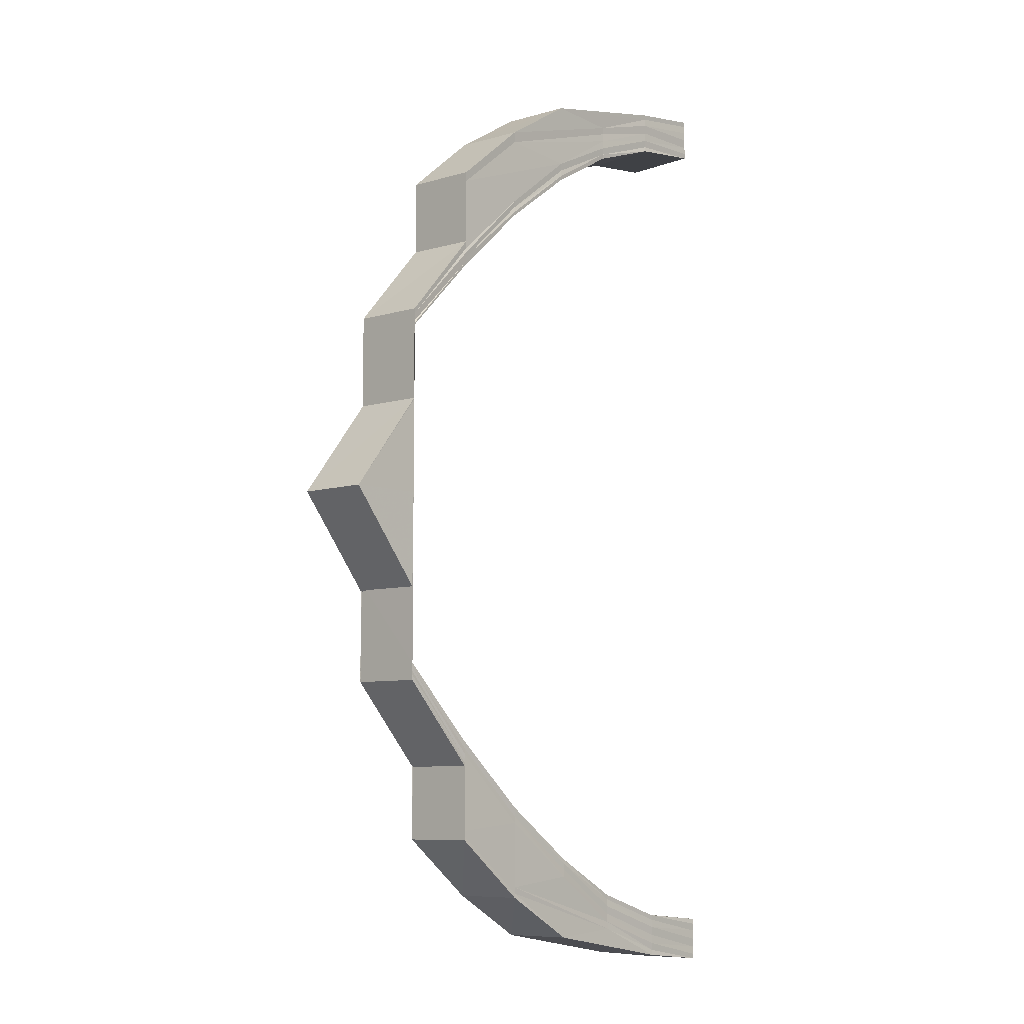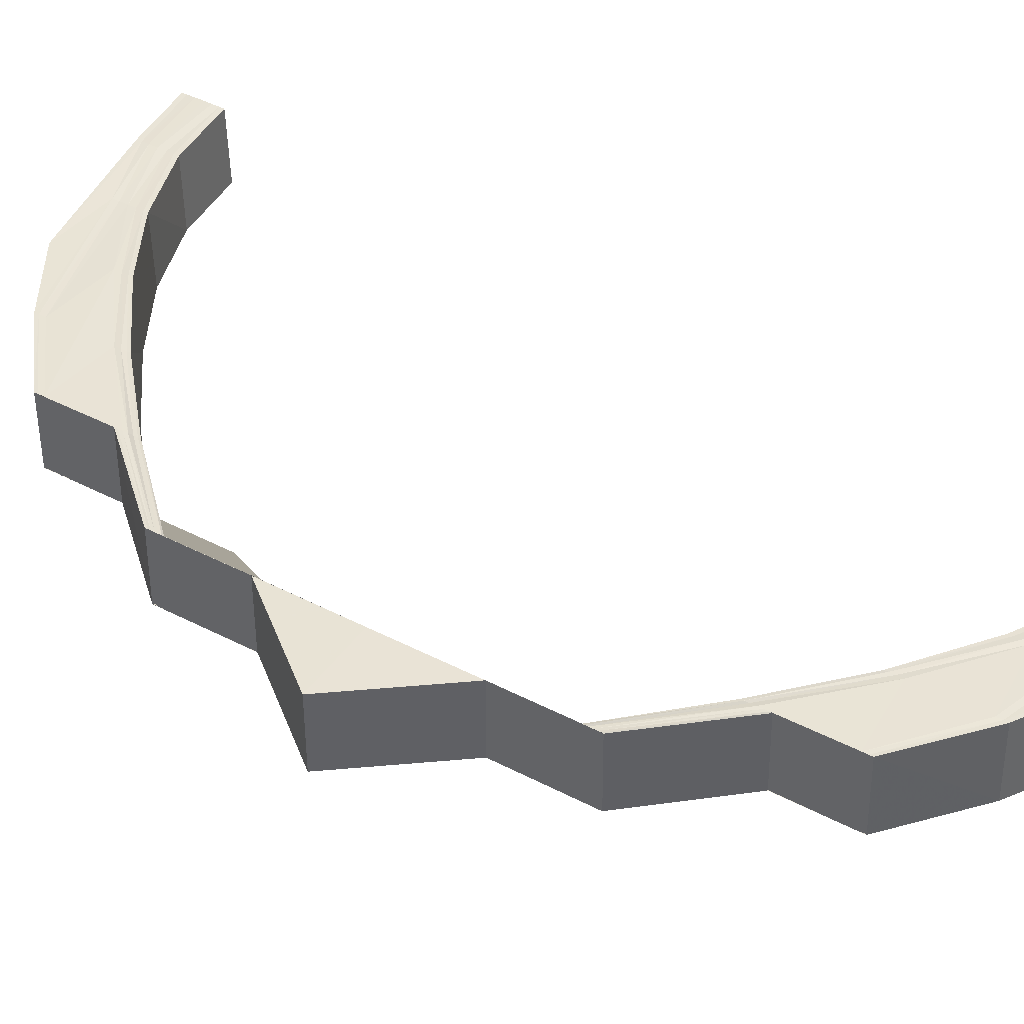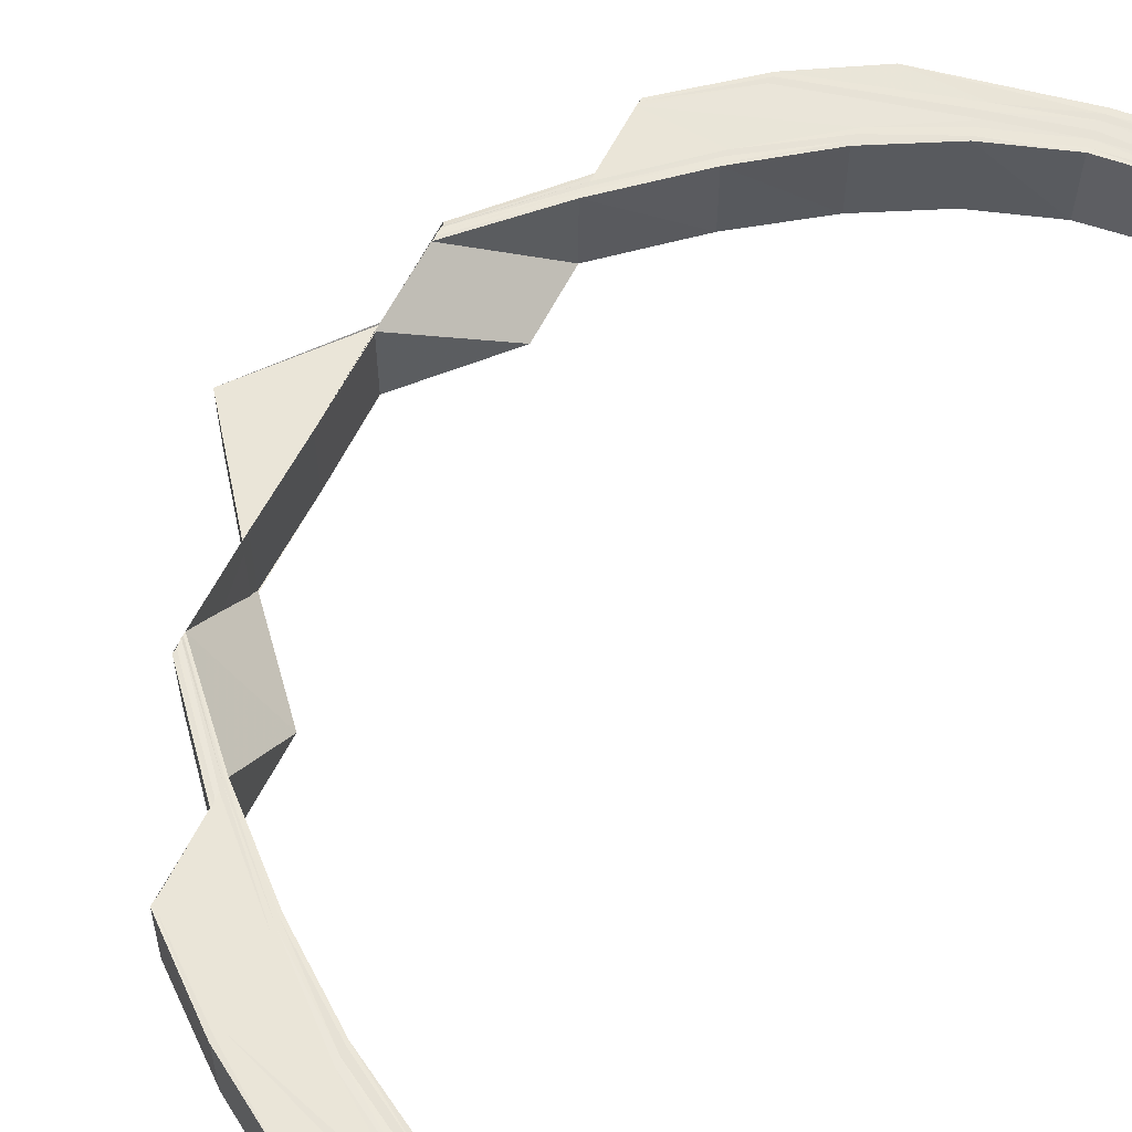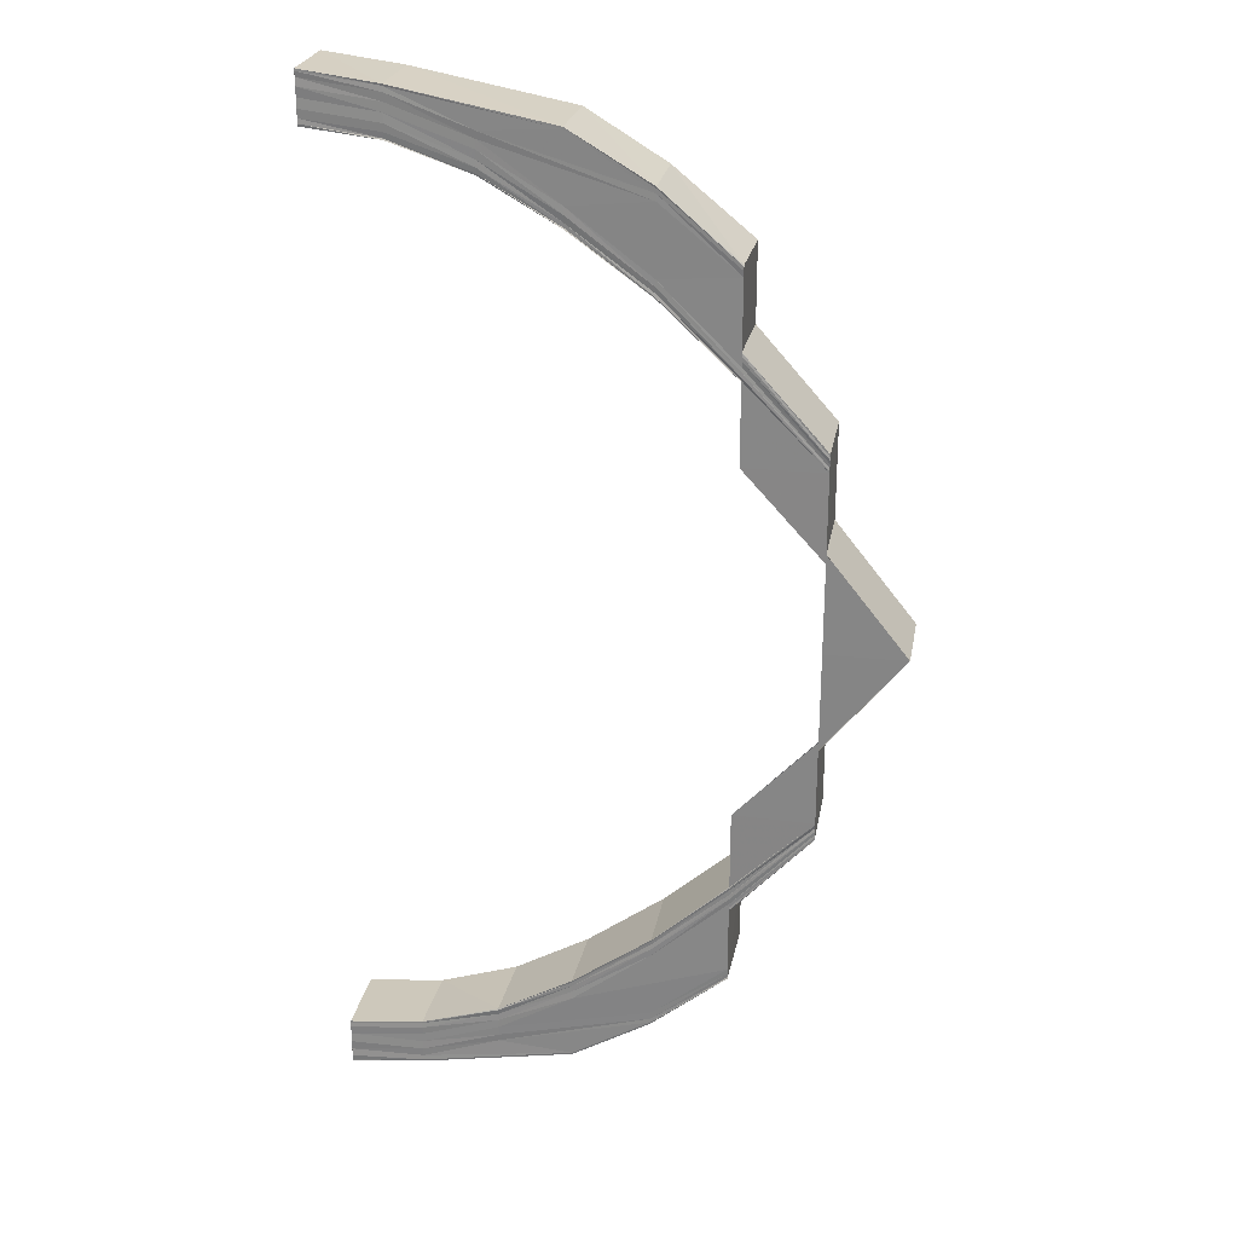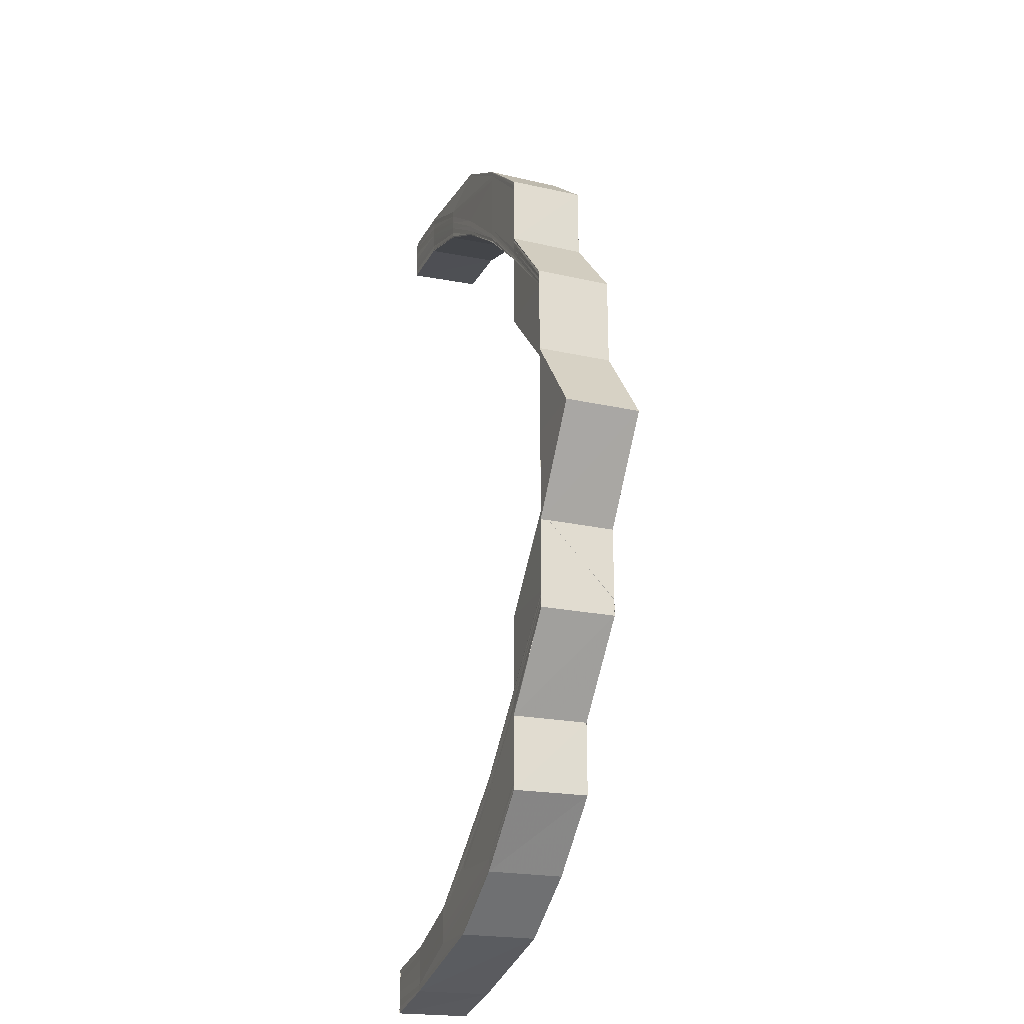
<metadata>
{"format":"obj","ext":"obj","renderer":"f3d","projection":"perspective","resolution":1024,"background":"white","views":[{"elev":-7.1,"azim":132.8,"up":"+Z"},{"elev":42.1,"azim":122.1,"up":"+Y"},{"elev":59.4,"azim":-153.9,"up":"+Y"},{"elev":26.1,"azim":10.4,"up":"+Z"},{"elev":-25.0,"azim":70.4,"up":"+Z"}]}
</metadata>
<code>
o 2010
v 2229 1879 7.148
v 2229 1879 7.147
v 2229 1879 7.148
v 2229 1879 7.143
v 2229 1879 7.147
v 2229 1879 7.137
v 2229 1879 7.143
v 2229 1879 7.129
v 2229 1879 7.137
v 2229 1879 7.146
v 2229 1879 7.147
v 2229 1879 7.143
v 2229 1879 7.137
v 2229 1879 7.147
v 2229 1879 7.146
v 2229 1879 7.148
v 2229 1879 7.147
v 2229 1879 7.143
v 2229 1879 7.137
v 2229 1879 7.129
v 2229 1879 7.145
v 2229 1879 7.146
v 2229 1879 7.145
v 2229 1879 7.142
v 2229 1879 7.144
v 2229 1879 7.145
v 2229 1879 7.144
v 2229 1879 7.14
v 2229 1879 7.136
v 2229 1879 7.128
v 2229 1879 7.129
v 2229 1879 7.128
v 2229 1879 7.143
v 2229 1879 7.144
v 2229 1879 7.143
v 2229 1879 7.135
v 2229 1879 7.127
v 2229 1879 7.142
v 2229 1879 7.142
v 2229 1879 7.143
v 2229 1879 7.139
v 2229 1879 7.141
v 2229 1879 7.142
v 2229 1879 7.134
v 2229 1879 7.138
v 2229 1879 7.141
v 2229 1879 7.138
v 2229 1879 7.141
v 2229 1879 7.142
v 2229 1879 7.138
v 2229 1879 7.138
v 2229 1879 7.133
v 2229 1879 7.132
v 2229 1879 7.132
v 2229 1879 7.132
v 2229 1879 7.125
v 2229 1879 7.125
v 2229 1879 7.116
v 2229 1879 7.116
v 2229 1879 7.125
v 2229 1879 7.125
v 2229 1879 7.116
v 2229 1879 7.116
v 2229 1879 7.106
v 2229 1879 7.105
v 2229 1879 7.106
v 2229 1879 7.117
v 2229 1879 7.107
v 2229 1879 7.126
v 2229 1879 7.117
v 2229 1879 7.107
v 2229 1879 7.118
v 2229 1879 7.107
v 2229 1879 7.119
v 2229 1879 7.108
v 2229 1879 7.119
v 2229 1879 7.108
v 2229 1879 7.096
v 2229 1879 7.095
v 2229 1879 7.108
v 2229 1879 7.096
v 2229 1879 7.083
v 2229 1879 7.108
v 2229 1879 7.119
v 2229 1879 7.07
v 2229 1879 7.083
v 2229 1879 7.119
v 2229 1879 7.119
v 2229 1879 7.129
v 2229 1879 7.129
v 2229 1879 7.137
v 2229 1879 7.137
v 2229 1879 7.143
v 2229 1879 7.143
v 2229 1879 7.147
v 2229 1879 7.147
v 2229 1879 7.148
v 2229 1879 7.119
v 2229 1879 7.108
v 2229 1879 7.107
v 2229 1879 7.119
v 2229 1879 7.107
v 2229 1879 7.118
v 2229 1879 7.107
v 2229 1879 7.117
v 2229 1879 7.106
v 2229 1879 7.117
v 2229 1879 7.106
v 2229 1879 7.127
v 2229 1879 7.128
v 2229 1879 7.116
v 2229 1879 7.105
v 2229 1879 7.105
v 2229 1879 7.094
v 2229 1879 7.126
v 2229 1879 7.116
v 2229 1879 7.105
v 2229 1879 7.125
v 2229 1879 7.135
v 2229 1879 7.125
v 2229 1879 7.116
v 2229 1879 7.105
v 2229 1879 7.094
v 2229 1879 7.116
v 2229 1879 7.105
v 2229 1879 7.094
v 2229 1879 7.105
v 2229 1879 7.125
v 2229 1879 7.125
v 2229 1879 7.132
v 2229 1879 7.132
v 2229 1879 7.138
v 2229 1879 7.138
v 2229 1879 7.141
v 2229 1879 7.141
v 2229 1879 7.142
v 2229 1879 7.142
v 2229 1879 7.083
v 2229 1879 7.094
v 2229 1879 7.083
v 2229 1879 7.095
v 2229 1879 7.095
v 2229 1879 7.083
v 2229 1879 7.07
v 2229 1879 7.071
v 2229 1879 7.071
v 2229 1879 7.06
v 2229 1879 7.083
v 2229 1879 7.095
v 2229 1879 7.07
v 2229 1879 7.07
v 2229 1879 7.083
v 2229 1879 7.083
v 2229 1879 7.095
v 2229 1879 7.07
v 2229 1879 7.07
v 2229 1879 7.058
v 2229 1879 7.07
v 2229 1879 7.058
v 2229 1879 7.058
v 2229 1879 7.046
v 2229 1879 7.06
v 2229 1879 7.071
v 2229 1879 7.05
v 2229 1879 7.05
v 2229 1879 7.06
v 2229 1879 7.041
v 2229 1879 7.041
v 2229 1879 7.049
v 2229 1879 7.033
v 2229 1879 7.033
v 2229 1879 7.06
v 2229 1879 7.028
v 2229 1879 7.028
v 2229 1879 7.024
v 2229 1879 7.025
v 2229 1879 7.023
v 2229 1879 7.023
v 2229 1879 7.024
v 2229 1879 7.022
v 2229 1879 7.024
v 2229 1879 7.025
v 2229 1879 7.028
v 2229 1879 7.028
v 2229 1879 7.033
v 2229 1879 7.033
v 2229 1879 7.041
v 2229 1879 7.041
v 2229 1879 7.05
v 2229 1879 7.05
v 2229 1879 7.023
v 2229 1879 7.02
v 2229 1879 7.022
v 2229 1879 7.023
v 2229 1879 7.024
v 2229 1879 7.028
v 2229 1879 7.021
v 2229 1879 7.02
v 2229 1879 7.023
v 2229 1879 7.021
v 2229 1879 7.019
v 2229 1879 7.021
v 2229 1879 7.02
v 2229 1879 7.018
v 2229 1879 7.02
v 2229 1879 7.019
v 2229 1879 7.017
v 2229 1879 7.019
v 2229 1879 7.017
v 2229 1879 7.019
v 2229 1879 7.018
v 2229 1879 7.017
v 2229 1879 7.019
v 2229 1879 7.018
v 2229 1879 7.022
v 2229 1879 7.018
v 2229 1879 7.019
v 2229 1879 7.022
v 2229 1879 7.022
v 2229 1879 7.022
v 2229 1879 7.028
v 2229 1879 7.028
v 2229 1879 7.036
v 2229 1879 7.028
v 2229 1879 7.028
v 2229 1879 7.036
v 2229 1879 7.036
v 2229 1879 7.036
v 2229 1879 7.046
v 2229 1879 7.046
v 2229 1879 7.046
v 2229 1879 7.058
v 2229 1879 7.047
v 2229 1879 7.058
v 2229 1879 7.058
v 2229 1879 7.046
v 2229 1879 7.058
v 2229 1879 7.047
v 2229 1879 7.059
v 2229 1879 7.048
v 2229 1879 7.059
v 2229 1879 7.049
v 2229 1879 7.039
v 2229 1879 7.038
v 2229 1879 7.039
v 2229 1879 7.04
v 2229 1879 7.041
v 2229 1879 7.05
v 2229 1879 7.032
v 2229 1879 7.031
v 2229 1879 7.03
v 2229 1879 7.025
v 2229 1879 7.029
v 2229 1879 7.037
v 2229 1879 7.036
v 2229 1879 7.028
v 2229 1879 7.022
v 2229 1879 7.024
v 2229 1879 7.023
v 2229 1879 7.026
v 2229 1879 7.027
v 2229 1879 7.033
v 2229 1879 7.033
v 2229 1879 7.142
v 2229 1879 7.141
v 2229 1879 7.142
v 2229 1879 7.138
v 2229 1879 7.141
v 2229 1879 7.143
v 2229 1879 7.142
v 2229 1879 7.144
v 2229 1879 7.138
v 2229 1879 7.132
v 2229 1879 7.143
v 2229 1879 7.138
v 2229 1879 7.145
v 2229 1879 7.142
v 2229 1879 7.143
v 2229 1879 7.144
v 2229 1879 7.145
v 2229 1879 7.146
v 2229 1879 7.147
v 2229 1879 7.148
v 2229 1879 7.148
v 2229 1879 7.144
v 2229 1879 7.146
v 2229 1879 7.139
v 2229 1879 7.145
v 2229 1879 7.147
v 2229 1879 7.14
v 2229 1879 7.133
v 2229 1879 7.146
v 2229 1879 7.148
v 2229 1879 7.142
v 2229 1879 7.134
v 2229 1879 7.125
v 2229 1879 7.116
v 2229 1879 7.132
v 2229 1879 7.136
v 2229 1879 7.143
v 2229 1879 7.137
v 2229 1879 7.128
v 2229 1879 7.147
v 2229 1879 7.148
v 2229 1879 7.147
v 2229 1879 7.148
v 2229 1879 7.143
v 2229 1879 7.143
v 2229 1879 7.137
v 2229 1879 7.137
v 2229 1879 7.129
v 2229 1879 7.129
v 2229 1879 7.06
v 2229 1879 7.06
v 2229 1879 7.071
v 2229 1879 7.06
v 2229 1879 7.05
v 2229 1879 7.041
v 2229 1879 7.05
v 2229 1879 7.06
v 2229 1879 7.049
v 2229 1879 7.059
v 2229 1879 7.041
v 2229 1879 7.033
v 2229 1879 7.049
v 2229 1879 7.059
v 2229 1879 7.04
v 2229 1879 7.033
v 2229 1879 7.028
v 2229 1879 7.048
v 2229 1879 7.058
v 2229 1879 7.039
v 2229 1879 7.033
v 2229 1879 7.028
v 2229 1879 7.025
v 2229 1879 7.047
v 2229 1879 7.058
v 2229 1879 7.047
v 2229 1879 7.058
v 2229 1879 7.046
v 2229 1879 7.046
v 2229 1879 7.058
v 2229 1879 7.039
v 2229 1879 7.038
v 2229 1879 7.032
v 2229 1879 7.031
v 2229 1879 7.027
v 2229 1879 7.03
v 2229 1879 7.037
v 2229 1879 7.024
v 2229 1879 7.029
v 2229 1879 7.036
v 2229 1879 7.023
v 2229 1879 7.023
v 2229 1879 7.024
v 2229 1879 7.022
v 2229 1879 7.028
v 2229 1879 7.028
v 2229 1879 7.036
v 2229 1879 7.023
v 2229 1879 7.021
v 2229 1879 7.026
v 2229 1879 7.025
v 2229 1879 7.021
v 2229 1879 7.024
v 2229 1879 7.02
v 2229 1879 7.019
v 2229 1879 7.023
v 2229 1879 7.019
v 2229 1879 7.018
v 2229 1879 7.022
v 2229 1879 7.019
v 2229 1879 7.017
v 2229 1879 7.022
v 2229 1879 7.018
v 2229 1879 7.017
f 1 2 3
f 2 4 5
f 4 6 7
f 6 8 9
f 5 10 11
f 7 12 10
f 9 13 12
f 14 10 15
f 16 17 14
f 17 18 10
f 18 19 12
f 19 20 13
f 10 12 21
f 10 21 22
f 15 21 23
f 12 24 21
f 12 13 24
f 21 24 25
f 21 25 26
f 23 25 27
f 24 28 25
f 13 29 24
f 24 29 28
f 13 30 29
f 31 30 13
f 30 32 29
f 25 28 33
f 25 33 34
f 27 33 35
f 29 32 36
f 29 36 28
f 32 37 36
f 35 38 39
f 33 38 40
f 28 41 33
f 33 41 38
f 28 36 41
f 38 42 43
f 36 44 41
f 36 37 44
f 41 45 38
f 41 44 45
f 38 45 46
f 45 47 42
f 46 48 49
f 50 51 48
f 45 52 50
f 44 52 45
f 52 53 47
f 54 55 51
f 56 57 55
f 58 59 57
f 52 60 54
f 60 61 53
f 60 62 56
f 62 63 61
f 62 64 58
f 64 65 63
f 66 64 62
f 67 66 62
f 67 62 60
f 68 66 67
f 69 60 52
f 69 67 60
f 44 69 52
f 37 69 44
f 70 67 69
f 70 68 67
f 37 70 69
f 71 68 70
f 72 70 37
f 72 71 70
f 32 72 37
f 73 71 72
f 74 73 72
f 75 73 74
f 76 77 74
f 78 79 75
f 80 78 75
f 81 82 79
f 80 83 84
f 82 85 86
f 87 80 88
f 87 88 31
f 89 87 31
f 89 90 91
f 92 91 93
f 94 93 95
f 96 95 97
f 98 99 87
f 100 99 98
f 101 100 98
f 102 100 101
f 103 102 101
f 104 102 103
f 105 104 103
f 106 104 105
f 107 106 105
f 108 106 107
f 107 105 109
f 109 105 110
f 111 108 107
f 112 108 111
f 113 114 112
f 111 107 115
f 115 107 109
f 116 112 111
f 117 112 116
f 118 111 115
f 116 111 118
f 115 109 119
f 120 116 118
f 121 116 120
f 122 117 121
f 122 123 117
f 124 125 121
f 123 126 127
f 128 124 129
f 130 128 131
f 132 130 133
f 134 132 135
f 136 134 137
f 123 138 139
f 138 140 139
f 86 138 141
f 142 143 141
f 143 144 138
f 138 145 140
f 145 146 140
f 145 147 146
f 140 148 149
f 150 151 148
f 140 150 152
f 152 153 154
f 155 156 153
f 155 157 158
f 157 159 158
f 160 161 159
f 147 162 163
f 164 165 162
f 147 164 166
f 167 168 165
f 169 164 147
f 170 171 168
f 172 169 147
f 173 174 171
f 175 176 174
f 177 178 176
f 179 180 175
f 181 177 182
f 183 181 184
f 185 183 186
f 187 185 188
f 189 187 190
f 177 191 192
f 193 177 192
f 193 194 195
f 179 195 196
f 197 193 179
f 197 193 192
f 198 197 192
f 198 197 199
f 199 200 179
f 201 198 192
f 201 198 202
f 202 203 199
f 204 201 192
f 204 201 205
f 205 206 202
f 207 204 192
f 207 204 208
f 209 207 192
f 210 207 208
f 208 211 205
f 209 212 213
f 214 213 215
f 216 209 217
f 218 216 219
f 220 215 221
f 222 221 223
f 224 218 225
f 226 224 227
f 228 227 229
f 230 228 229
f 230 231 232
f 229 233 234
f 235 236 234
f 234 233 237
f 233 238 237
f 237 238 239
f 238 240 239
f 239 240 241
f 240 242 241
f 241 242 172
f 242 169 172
f 240 243 242
f 244 243 240
f 242 245 169
f 243 245 242
f 245 246 169
f 169 246 164
f 246 247 248
f 245 249 246
f 243 250 245
f 250 249 245
f 251 250 243
f 244 251 243
f 250 252 249
f 253 251 244
f 254 253 244
f 225 253 254
f 255 256 254
f 256 257 253
f 251 258 250
f 258 252 250
f 253 259 251
f 259 258 251
f 219 259 253
f 257 210 259
f 259 208 258
f 217 208 259
f 208 205 258
f 258 205 252
f 205 202 252
f 252 202 260
f 202 199 260
f 252 260 249
f 260 199 261
f 199 179 261
f 261 179 173
f 249 260 262
f 260 261 262
f 249 262 246
f 246 262 167
f 262 261 170
f 261 196 263
f 262 263 247
f 264 265 266
f 265 267 268
f 135 268 266
f 266 268 269
f 268 270 269
f 269 270 271
f 268 272 270
f 133 272 268
f 267 273 272
f 270 274 271
f 272 275 270
f 270 275 274
f 271 274 276
f 277 264 276
f 278 277 276
f 279 278 276
f 280 279 276
f 281 280 276
f 282 281 276
f 283 282 276
f 284 283 276
f 274 285 276
f 276 285 286
f 274 287 285
f 275 287 274
f 285 288 286
f 286 288 289
f 287 290 285
f 285 290 288
f 275 291 287
f 288 292 289
f 289 292 293
f 290 294 288
f 288 294 292
f 287 295 290
f 291 295 287
f 290 119 294
f 295 119 290
f 295 115 119
f 118 115 295
f 291 118 295
f 120 118 291
f 296 297 120
f 298 120 291
f 273 296 298
f 129 120 298
f 298 291 275
f 272 298 275
f 131 298 272
f 119 299 294
f 119 109 299
f 109 110 299
f 294 299 300
f 294 300 292
f 299 110 301
f 299 301 300
f 110 302 301
f 292 300 303
f 292 303 293
f 293 303 304
f 303 305 306
f 300 307 303
f 300 301 307
f 303 307 96
f 307 308 305
f 301 309 307
f 301 302 309
f 307 309 94
f 309 310 308
f 302 311 309
f 311 312 310
f 309 311 92
f 313 314 315
f 316 317 314
f 317 318 319
f 190 319 314
f 314 319 320
f 319 321 320
f 320 321 322
f 319 323 321
f 188 323 319
f 318 324 323
f 321 325 322
f 322 325 326
f 323 327 321
f 321 327 325
f 323 328 327
f 186 328 323
f 324 329 328
f 325 330 326
f 326 330 331
f 327 332 325
f 325 332 330
f 328 333 327
f 327 333 332
f 328 334 333
f 184 334 328
f 329 335 334
f 330 336 331
f 331 336 337
f 336 338 337
f 337 338 339
f 338 340 339
f 340 341 342
f 330 343 336
f 332 343 330
f 343 344 336
f 332 345 343
f 333 345 332
f 343 346 344
f 345 346 343
f 333 347 345
f 346 348 344
f 334 347 333
f 344 348 349
f 334 350 347
f 182 350 334
f 335 191 350
f 348 351 349
f 349 351 352
f 353 354 350
f 350 354 355
f 350 355 347
f 354 356 355
f 351 357 352
f 352 357 228
f 357 358 359
f 355 356 360
f 356 361 360
f 347 355 362
f 355 360 362
f 347 362 345
f 345 362 346
f 362 363 346
f 362 360 363
f 346 363 348
f 360 361 364
f 360 364 363
f 361 192 364
f 363 365 348
f 363 364 365
f 348 365 351
f 364 192 366
f 364 366 365
f 192 367 366
f 365 368 351
f 365 366 368
f 351 368 357
f 366 367 369
f 366 369 368
f 367 370 369
f 368 371 357
f 368 369 371
f 357 371 222
f 369 370 372
f 369 372 371
f 371 372 220
f 370 373 372
f 372 373 214
f 371 374 358
f 372 375 374
f 373 376 375

</code>
